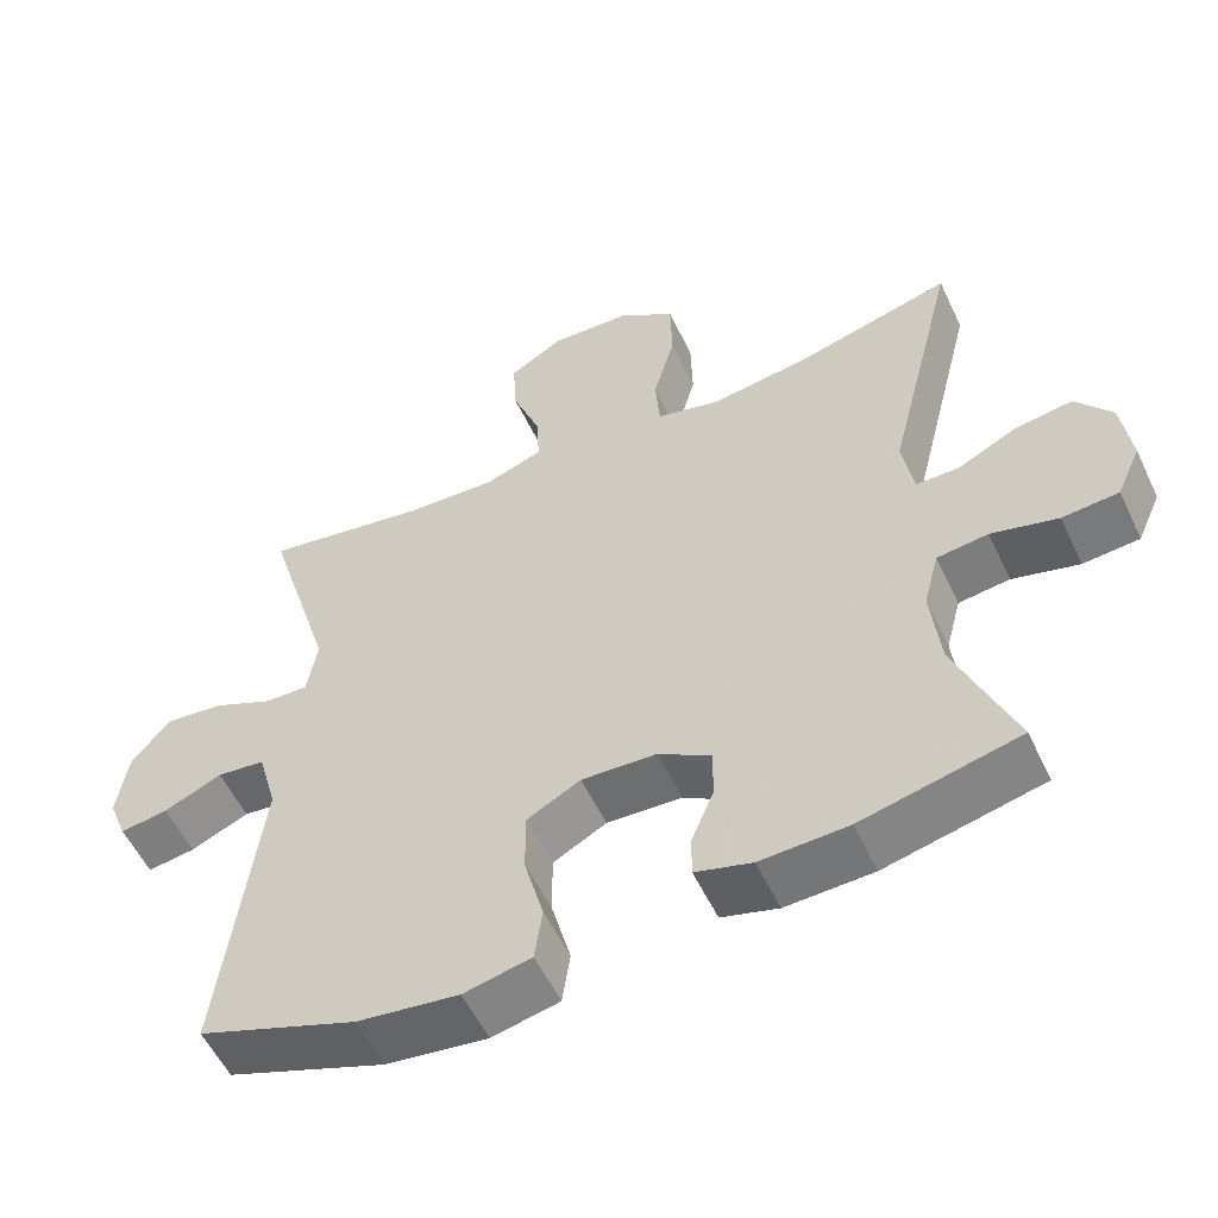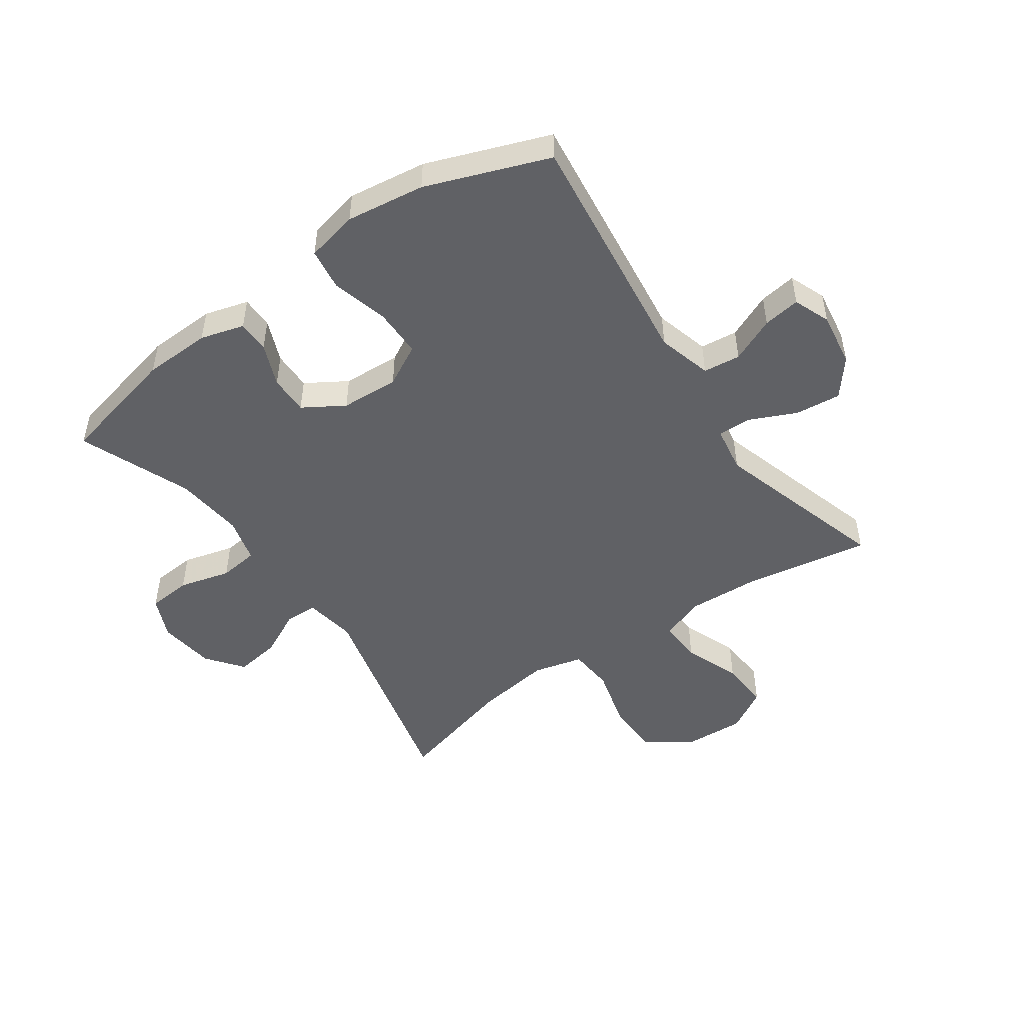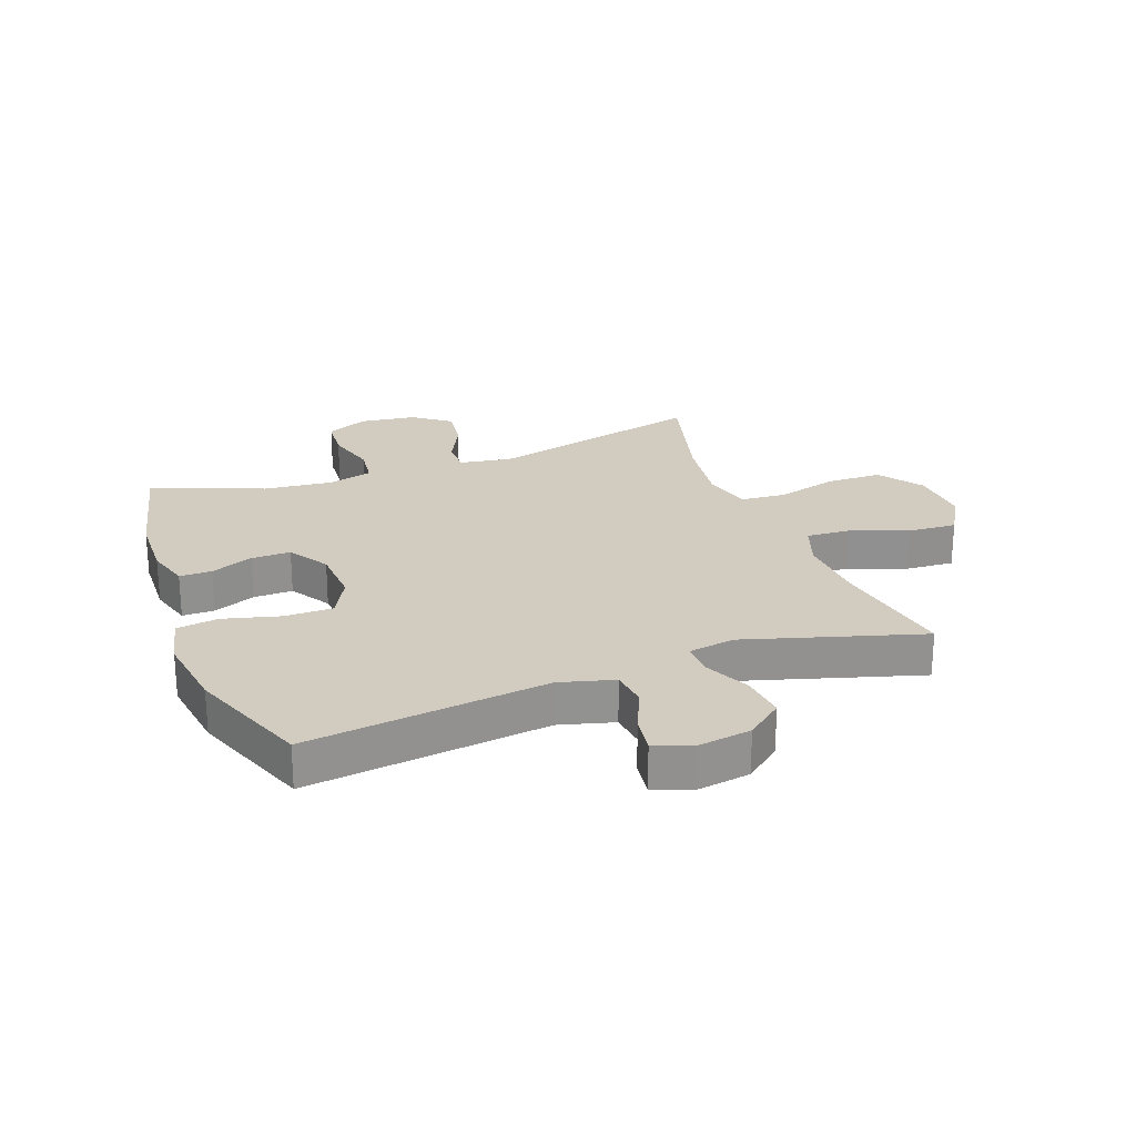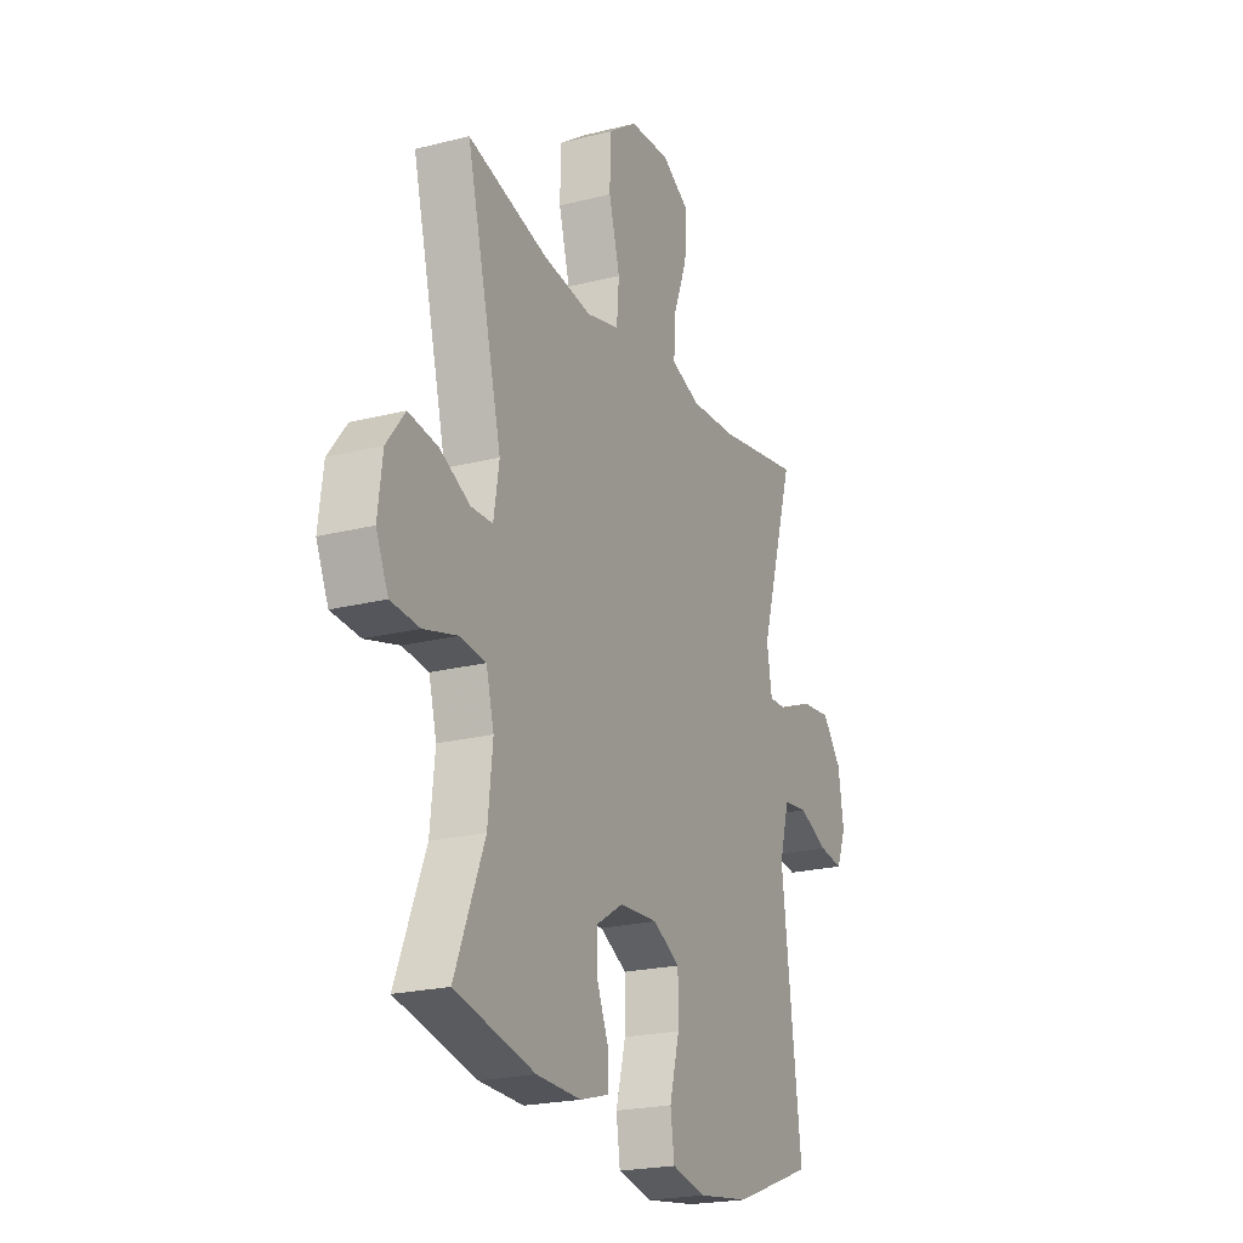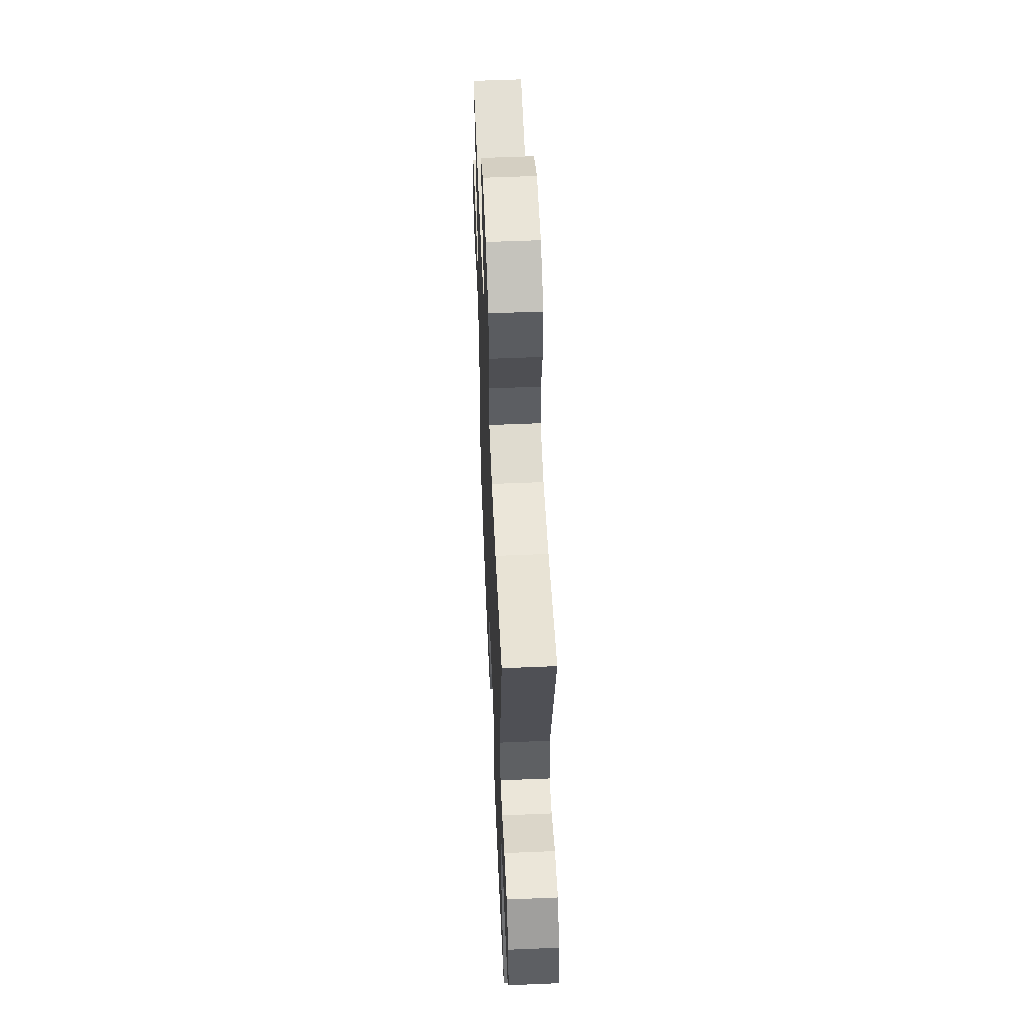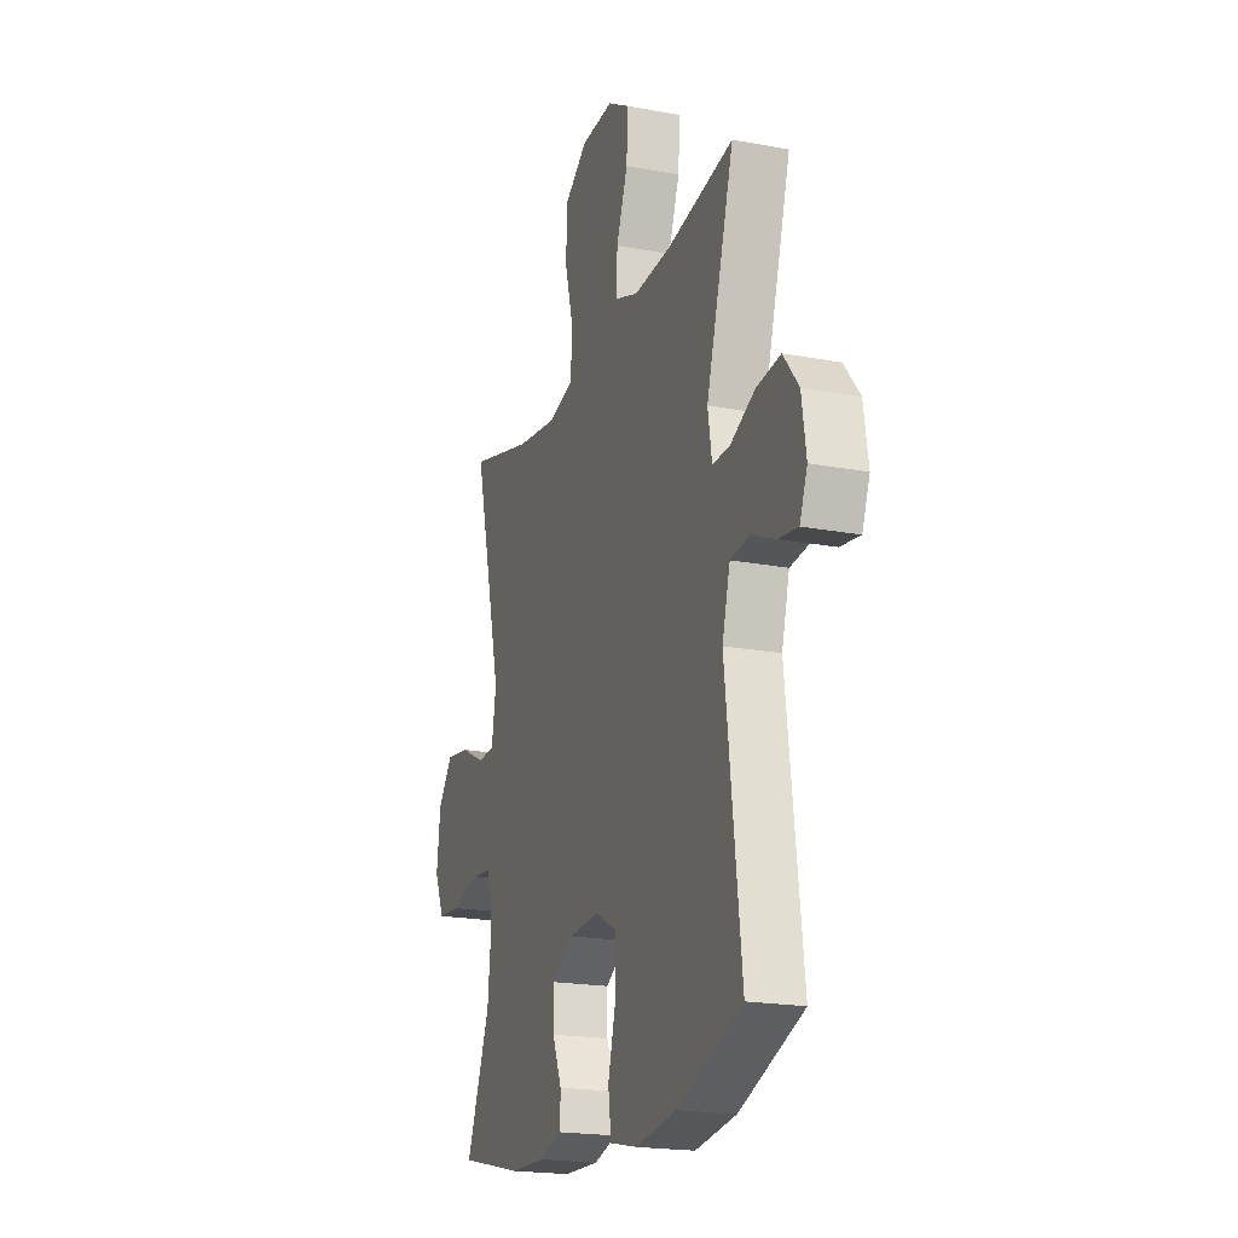
<metadata>
{"format":"obj","ext":"obj","renderer":"f3d","projection":"perspective","resolution":1024,"background":"white","views":[{"elev":-55.7,"azim":25.2,"up":"+Z"},{"elev":-49.1,"azim":-145.0,"up":"+Y"},{"elev":24.2,"azim":-110.5,"up":"+Y"},{"elev":-21.8,"azim":114.1,"up":"+Z"},{"elev":56.5,"azim":87.5,"up":"+Z"},{"elev":-19.9,"azim":-109.1,"up":"+Z"}]}
</metadata>
<code>
v -0.5 0.07 0.5
v -0.288 0.07 0.464
v -0.17 0.07 0.458
v -0.095 0.07 0.485
v -0.099 0.07 0.558
v -0.135 0.07 0.653
v -0.14 0.07 0.736
v -0.069 0.07 0.778
v 0.034 0.07 0.773
v 0.108 0.07 0.721
v 0.11 0.07 0.628
v 0.082 0.07 0.525
v 0.088 0.07 0.449
v 0.171 0.07 0.428
v 0.298 0.07 0.446
v 0.5 0.07 0.5
v 0.409 0.07 0.134
v 0.423 0.07 0.047
v 0.478 0.07 0.046
v 0.555 0.07 0.084
v 0.63 0.07 0.095
v 0.677 0.07 0.034
v 0.689 0.07 -0.061
v 0.658 0.07 -0.131
v 0.585 0.07 -0.137
v 0.499 0.07 -0.114
v 0.433 0.07 -0.122
v 0.413 0.07 -0.198
v 0.425 0.07 -0.313
v 0.5 0.07 -0.5
v 0.297 0.07 -0.547
v 0.184 0.07 -0.551
v 0.111 0.07 -0.53
v 0.111 0.07 -0.476
v 0.14 0.07 -0.405
v 0.141 0.07 -0.339
v 0.073 0.07 -0.297
v -0.024 0.07 -0.292
v -0.093 0.07 -0.329
v -0.093 0.07 -0.41
v -0.068 0.07 -0.505
v -0.078 0.07 -0.575
v -0.165 0.07 -0.594
v -0.296 0.07 -0.576
v -0.5 0.07 -0.5
v -0.45 0.07 -0.096
v -0.475 0.07 -0.005
v -0.537 0.07 0.002
v -0.612 0.07 -0.031
v -0.674 0.07 -0.04
v -0.698 0.07 0.021
v -0.684 0.07 0.112
v -0.635 0.07 0.173
v -0.559 0.07 0.165
v -0.48 0.07 0.129
v -0.425 0.07 0.128
v -0.412 0.07 0.206
v -0.5 0 0.5
v -0.288 0 0.464
v -0.17 0 0.458
v -0.095 0 0.485
v -0.099 0 0.558
v -0.135 0 0.653
v -0.14 0 0.736
v -0.069 0 0.778
v 0.034 0 0.773
v 0.108 0 0.721
v 0.11 0 0.628
v 0.082 0 0.525
v 0.088 0 0.449
v 0.171 0 0.428
v 0.298 0 0.446
v 0.5 0 0.5
v 0.409 0 0.134
v 0.423 0 0.047
v 0.478 0 0.046
v 0.555 0 0.084
v 0.63 0 0.095
v 0.677 0 0.034
v 0.689 0 -0.061
v 0.658 0 -0.131
v 0.585 0 -0.137
v 0.499 0 -0.114
v 0.433 0 -0.122
v 0.413 0 -0.198
v 0.425 0 -0.313
v 0.5 0 -0.5
v 0.297 0 -0.547
v 0.184 0 -0.551
v 0.111 0 -0.53
v 0.111 0 -0.476
v 0.14 0 -0.405
v 0.141 0 -0.339
v 0.073 0 -0.297
v -0.024 0 -0.292
v -0.093 0 -0.329
v -0.093 0 -0.41
v -0.068 0 -0.505
v -0.078 0 -0.575
v -0.165 0 -0.594
v -0.296 0 -0.576
v -0.5 0 -0.5
v -0.45 0 -0.096
v -0.475 0 -0.005
v -0.537 0 0.002
v -0.612 0 -0.031
v -0.674 0 -0.04
v -0.698 0 0.021
v -0.684 0 0.112
v -0.635 0 0.173
v -0.559 0 0.165
v -0.48 0 0.129
v -0.425 0 0.128
v -0.412 0 0.206
f 52 53 54 55
f 52 55 56
f 51 52 56
f 48 49 50 51
f 47 48 51 56
f 46 47 56
f 43 44 45 46
f 43 46 56 57
f 40 41 42 43
f 39 40 43 57
f 32 33 34 35
f 32 35 36
f 29 30 31 32
f 28 29 32 36
f 27 28 36 37
f 23 24 25 26
f 23 26 27
f 22 23 27
f 19 20 21 22
f 18 19 22 27
f 17 18 27 37
f 15 16 17 37
f 9 10 11 12
f 9 12 13
f 8 9 13
f 5 6 7 8
f 4 5 8 13
f 3 4 13 14
f 39 57 1 2
f 38 39 2 3
f 14 15 37 38
f 3 14 38
f 112 111 110 109
f 113 112 109
f 113 109 108
f 108 107 106 105
f 113 108 105 104
f 113 104 103
f 103 102 101 100
f 114 113 103 100
f 100 99 98 97
f 114 100 97 96
f 92 91 90 89
f 93 92 89
f 89 88 87 86
f 93 89 86 85
f 94 93 85 84
f 83 82 81 80
f 84 83 80
f 84 80 79
f 79 78 77 76
f 84 79 76 75
f 94 84 75 74
f 94 74 73 72
f 69 68 67 66
f 70 69 66
f 70 66 65
f 65 64 63 62
f 70 65 62 61
f 71 70 61 60
f 59 58 114 96
f 60 59 96 95
f 95 94 72 71
f 95 71 60
f 1 58 59 2
f 2 59 60 3
f 3 60 61 4
f 4 61 62 5
f 5 62 63 6
f 6 63 64 7
f 7 64 65 8
f 8 65 66 9
f 9 66 67 10
f 10 67 68 11
f 11 68 69 12
f 12 69 70 13
f 13 70 71 14
f 14 71 72 15
f 15 72 73 16
f 16 73 74 17
f 17 74 75 18
f 18 75 76 19
f 19 76 77 20
f 20 77 78 21
f 21 78 79 22
f 22 79 80 23
f 23 80 81 24
f 24 81 82 25
f 25 82 83 26
f 26 83 84 27
f 27 84 85 28
f 28 85 86 29
f 29 86 87 30
f 30 87 88 31
f 31 88 89 32
f 32 89 90 33
f 33 90 91 34
f 34 91 92 35
f 35 92 93 36
f 36 93 94 37
f 37 94 95 38
f 38 95 96 39
f 39 96 97 40
f 40 97 98 41
f 41 98 99 42
f 42 99 100 43
f 43 100 101 44
f 44 101 102 45
f 45 102 103 46
f 46 103 104 47
f 47 104 105 48
f 48 105 106 49
f 49 106 107 50
f 50 107 108 51
f 51 108 109 52
f 52 109 110 53
f 53 110 111 54
f 54 111 112 55
f 55 112 113 56
f 56 113 114 57
f 57 114 58 1

</code>
